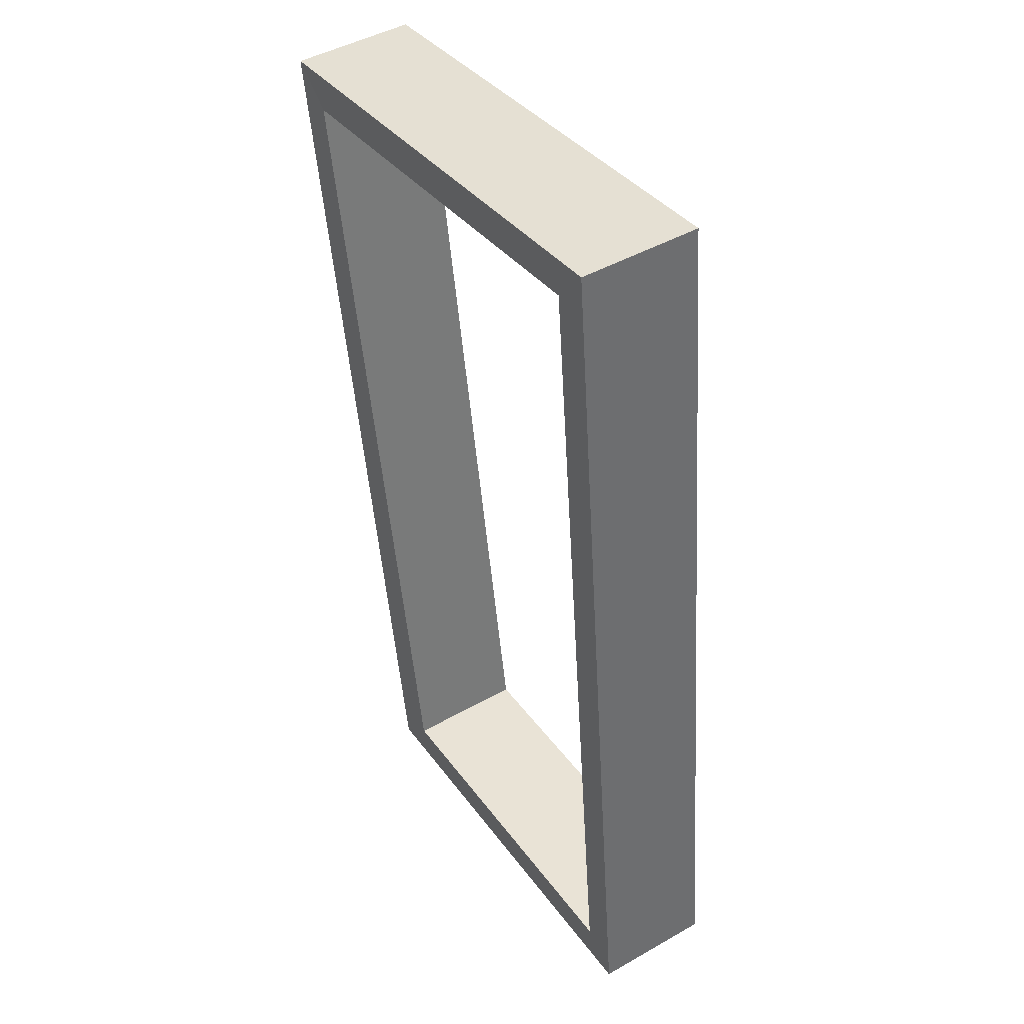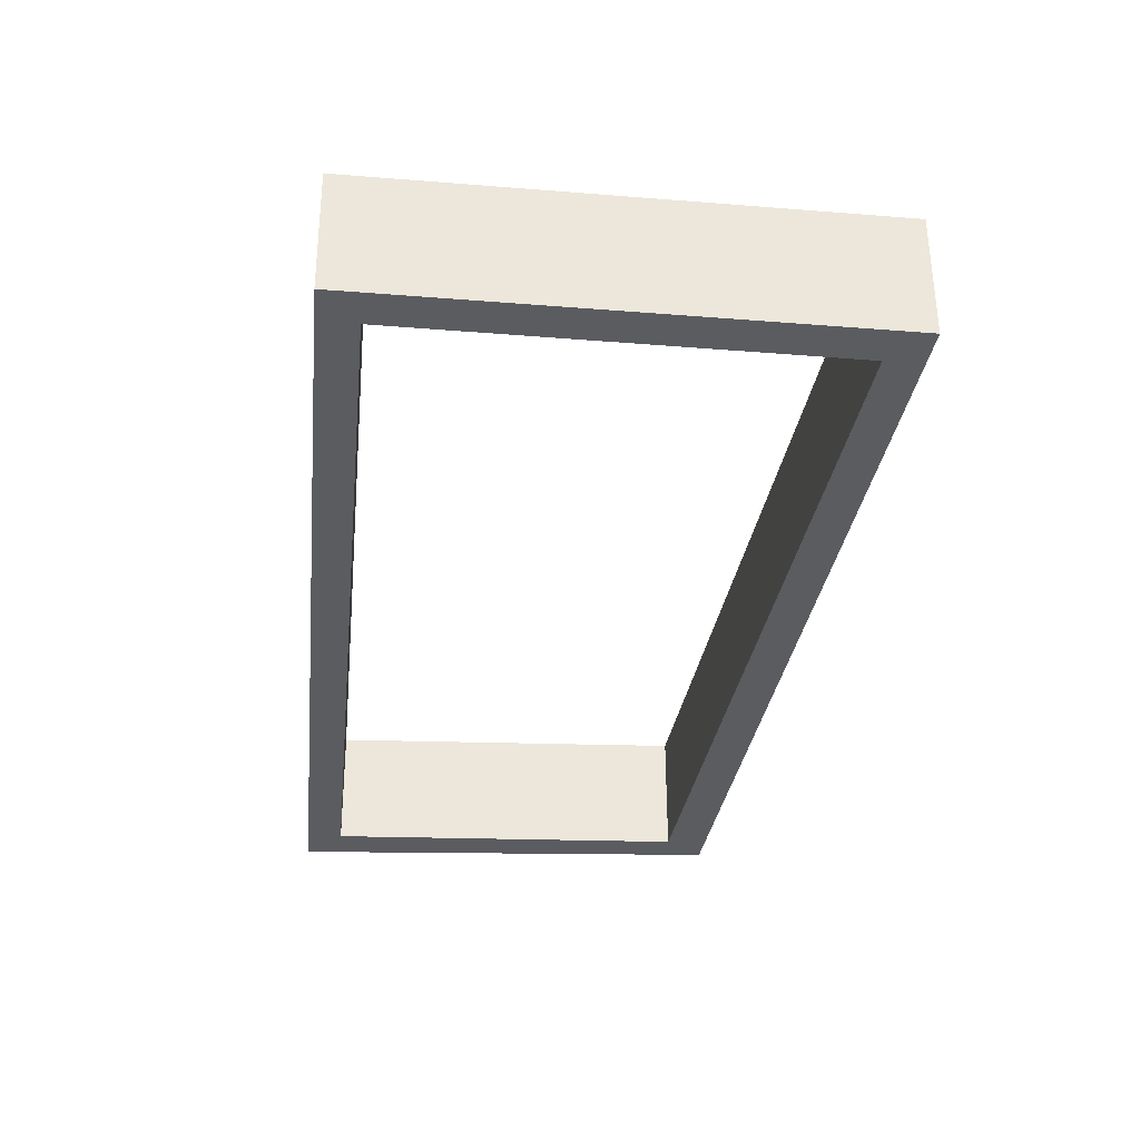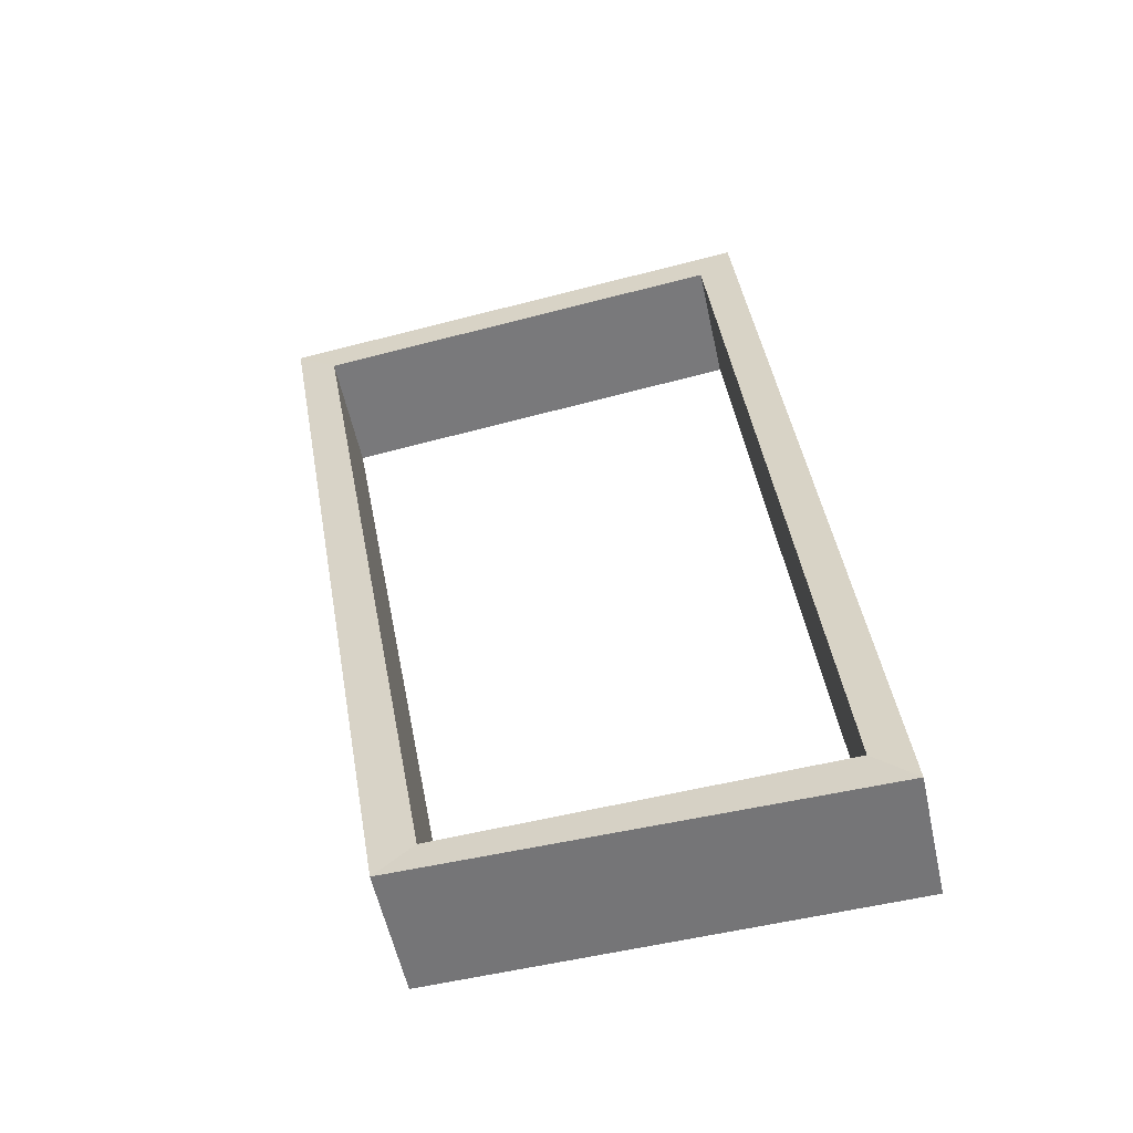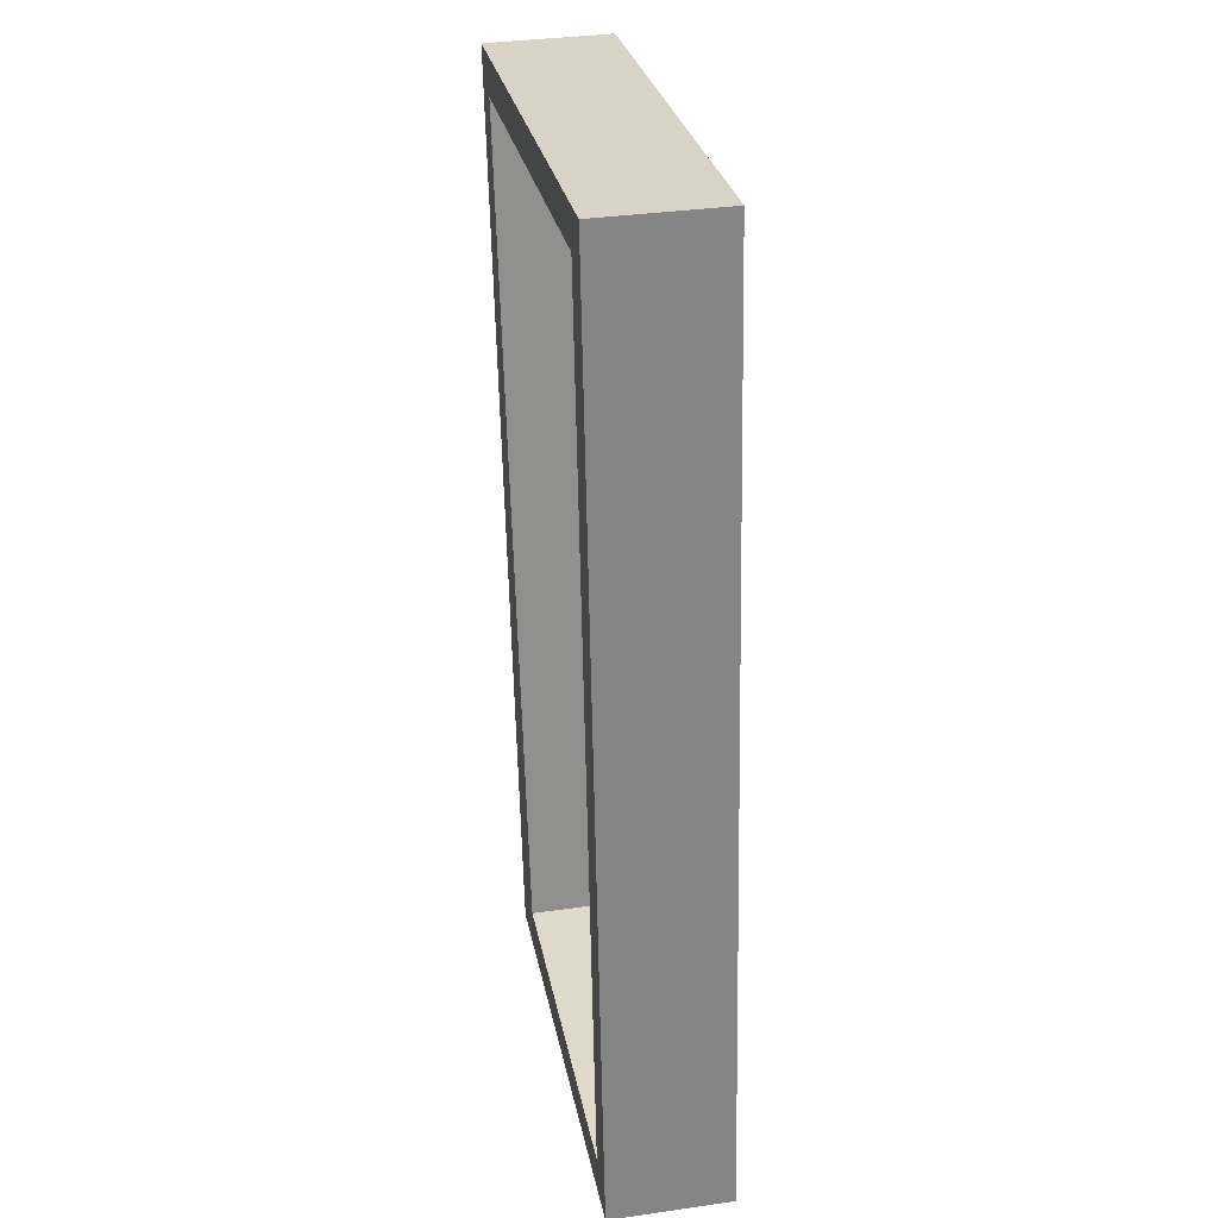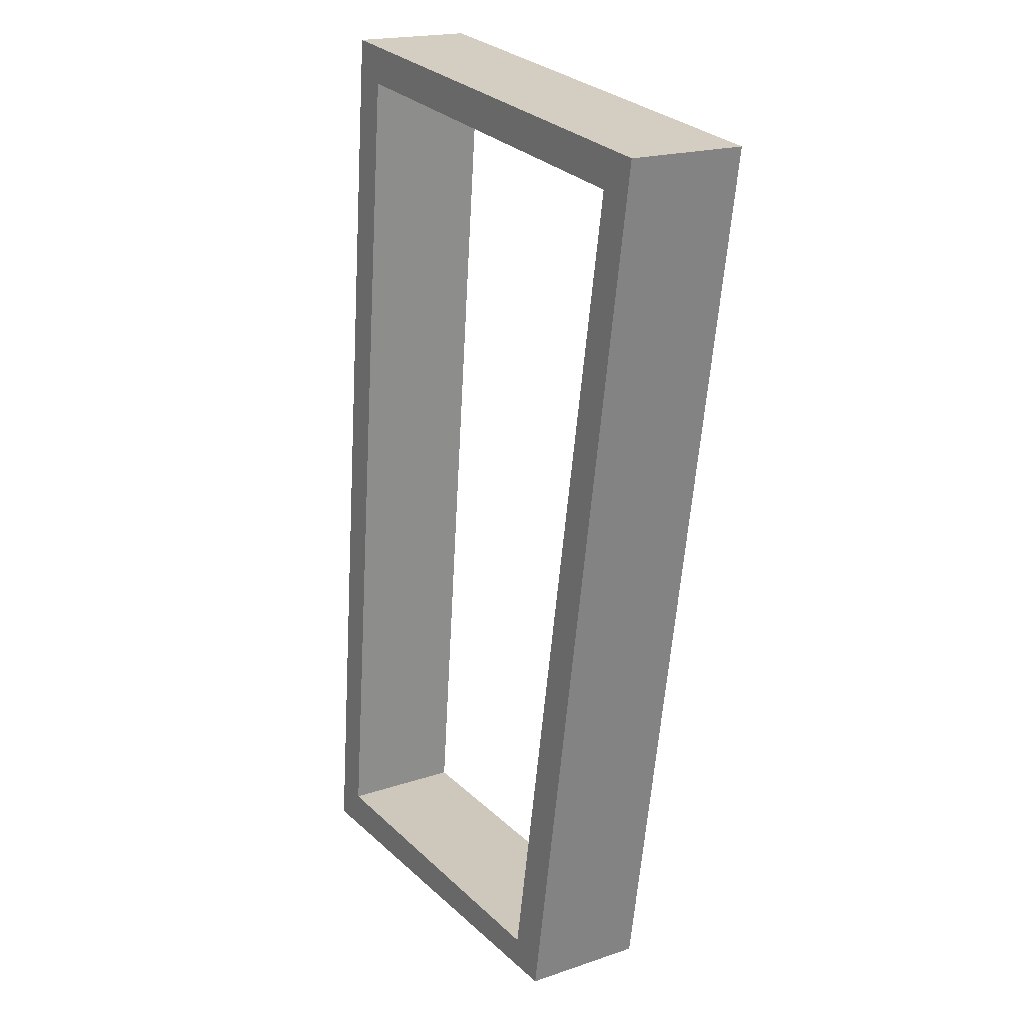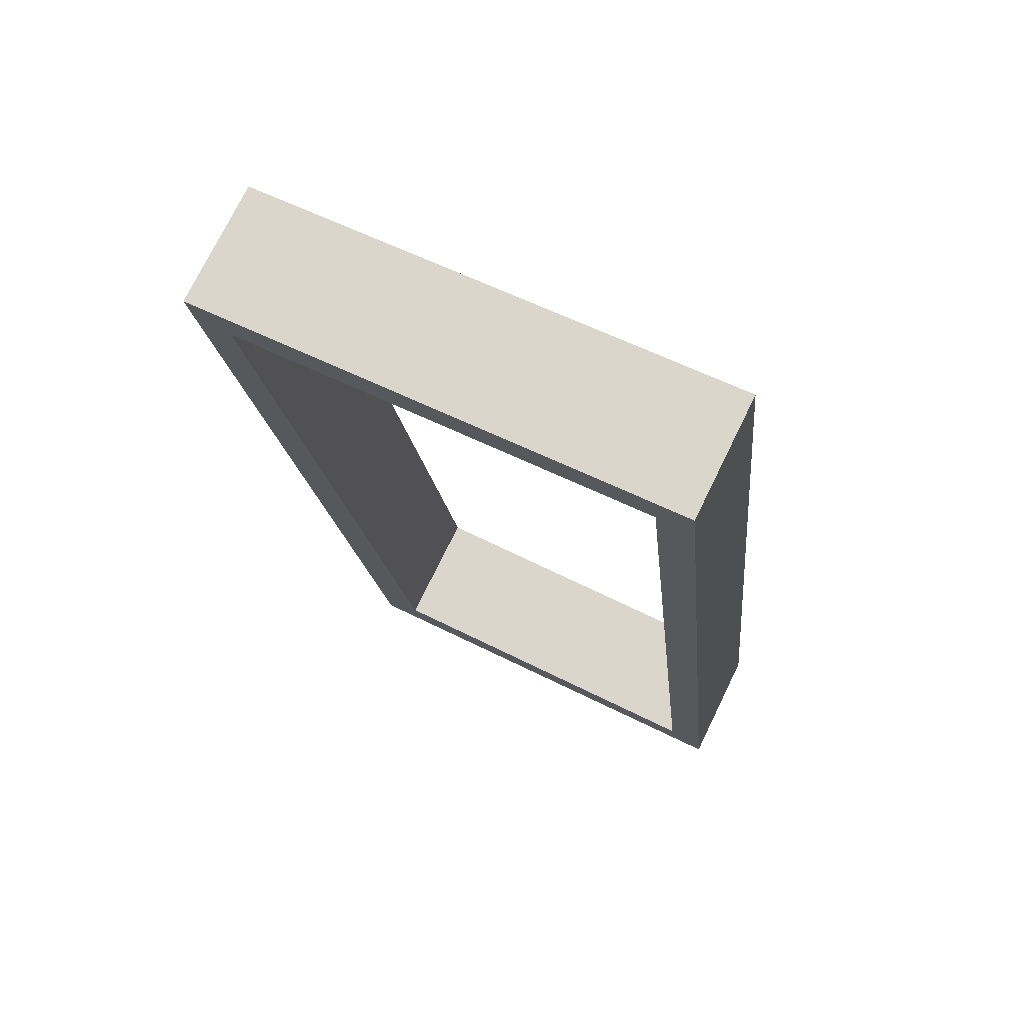
<metadata>
{"format":"obj","ext":"obj","renderer":"f3d","projection":"perspective","resolution":1024,"background":"white","views":[{"elev":45.5,"azim":56.8,"up":"+Z"},{"elev":56.0,"azim":179.7,"up":"+Z"},{"elev":-56.1,"azim":12.2,"up":"+Z"},{"elev":34.5,"azim":79.1,"up":"+Z"},{"elev":19.2,"azim":-122.4,"up":"+Z"},{"elev":74.5,"azim":26.1,"up":"+Z"}]}
</metadata>
<code>
o 立方体_立方体.001
v -4.087 1.641 1.026
v -5.189 1.341 0.8045
v -3.853 1.641 -1.306
v -4.84 1.341 -1.257
v -4.927 1.641 -1.337
v -4.168 1.341 0.9234
v -5.292 1.641 0.8876
v -3.95 1.341 -1.215
v -4.087 1.341 1.026
v -5.292 1.341 0.8876
v -4.927 1.336 -1.337
v -3.853 1.342 -1.306
v -5.189 1.641 0.8045
v -4.84 1.641 -1.257
v -3.95 1.641 -1.215
v -4.168 1.641 0.9234
f 2 4 14 13
f 16 13 7 1
f 15 16 1 3
f 14 15 3 5
f 13 14 5 7
f 9 12 3 1
f 8 6 16 15
f 12 11 5 3
f 10 9 1 7
f 4 8 15 14
f 6 2 13 16
f 11 10 7 5
f 2 6 9 10
f 6 8 12 9
f 2 10 11 4
f 4 11 12 8

</code>
